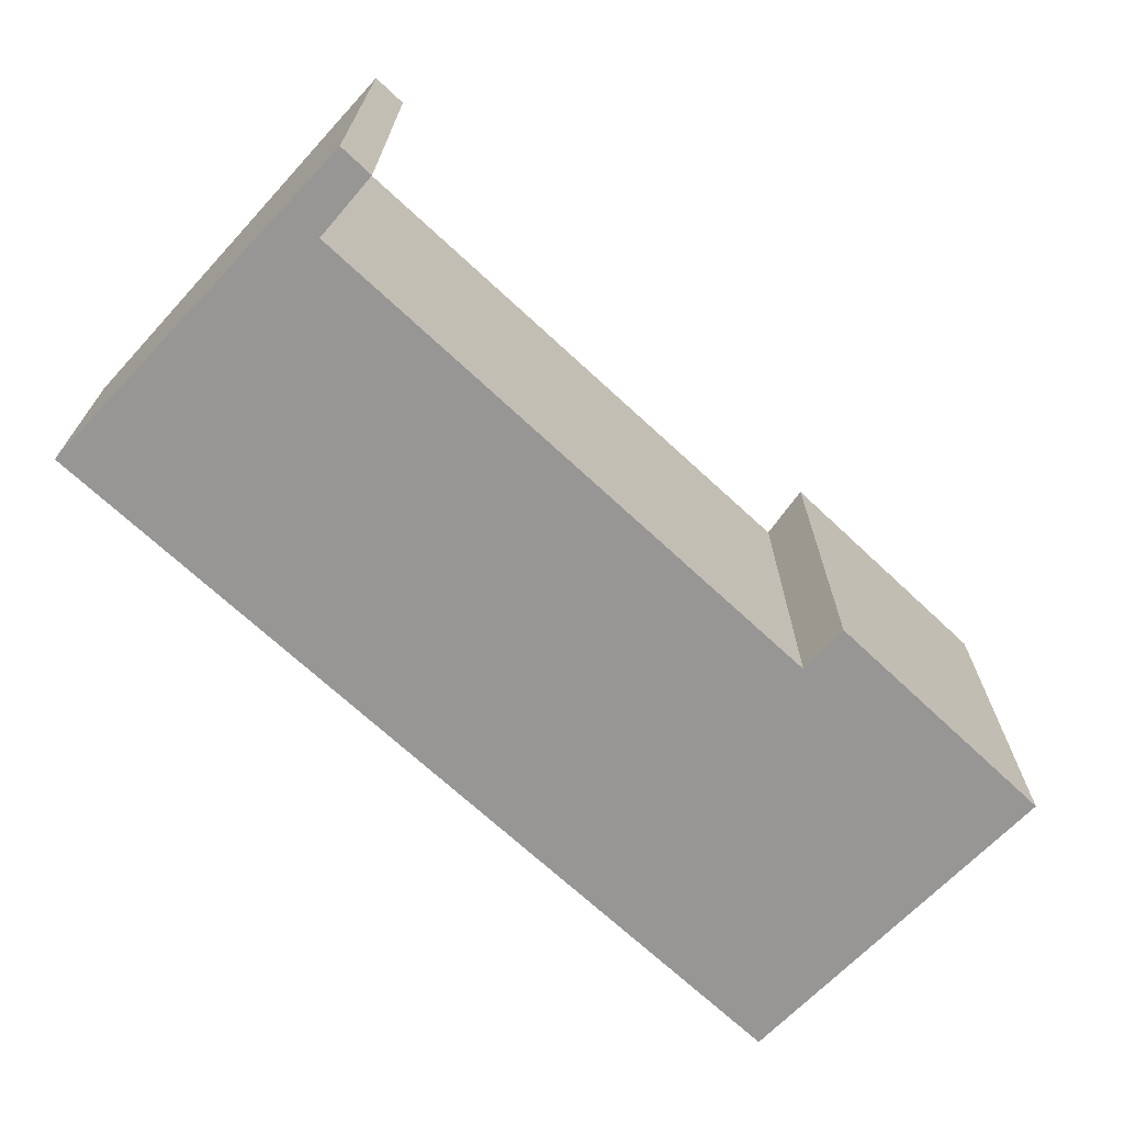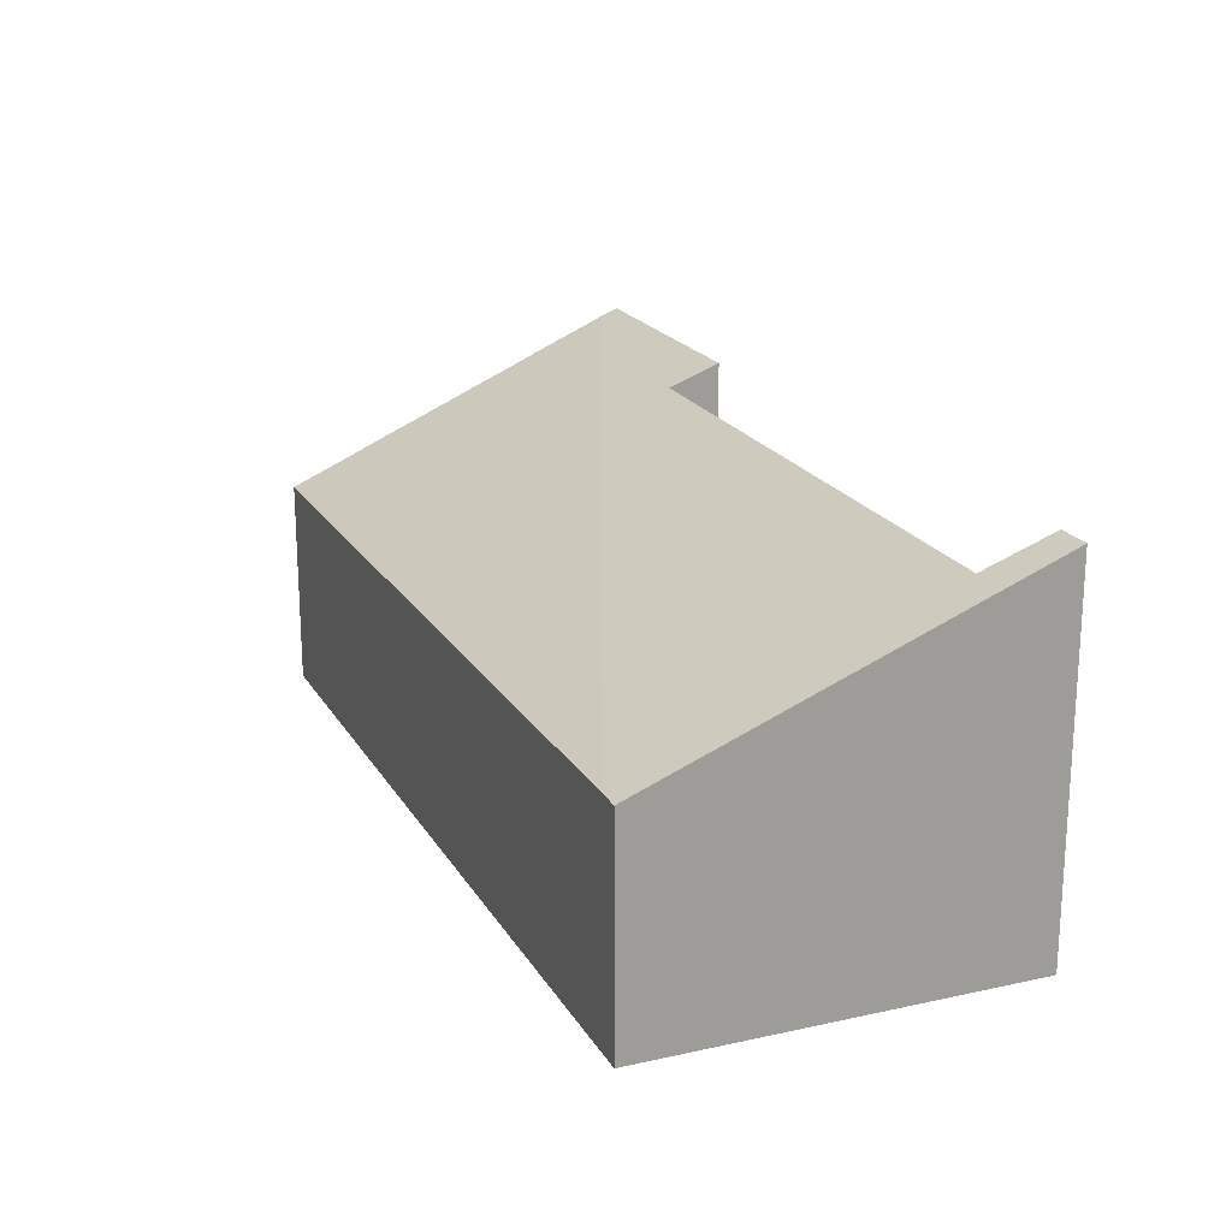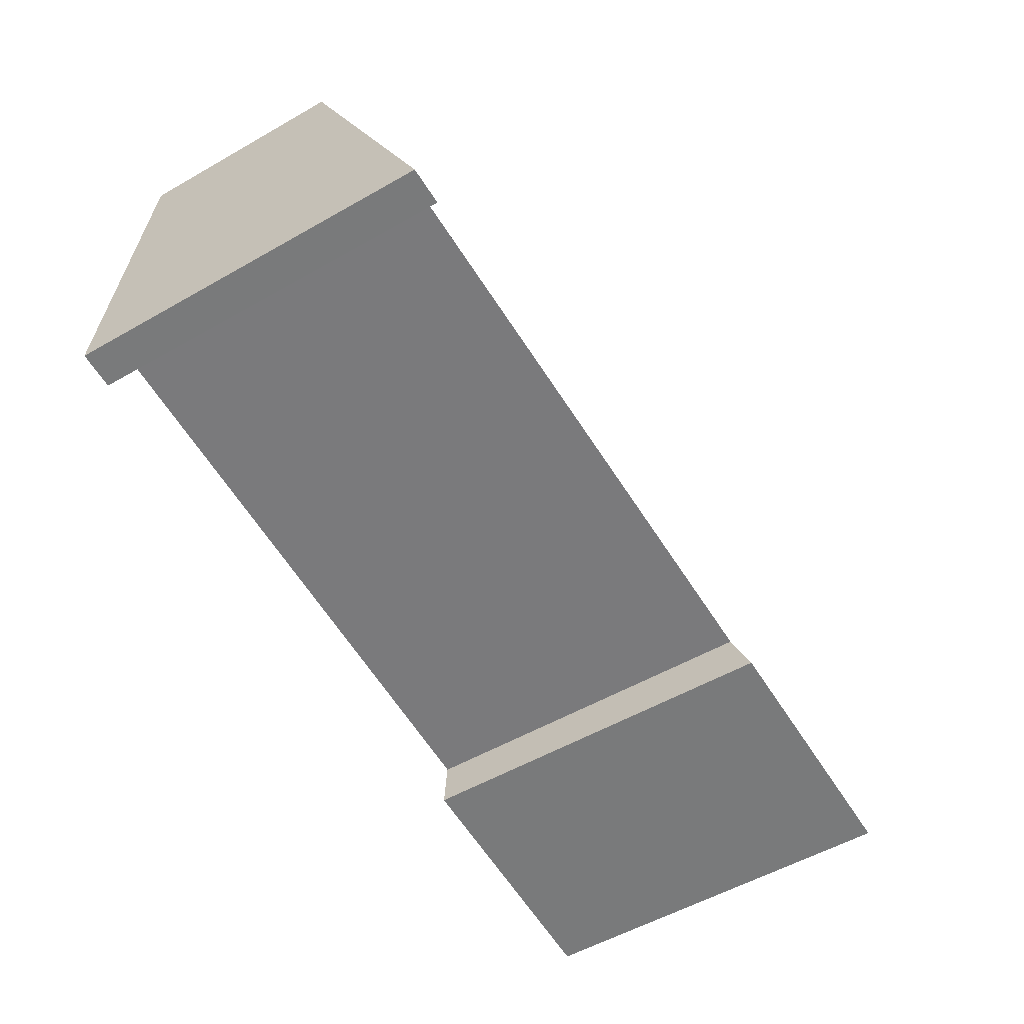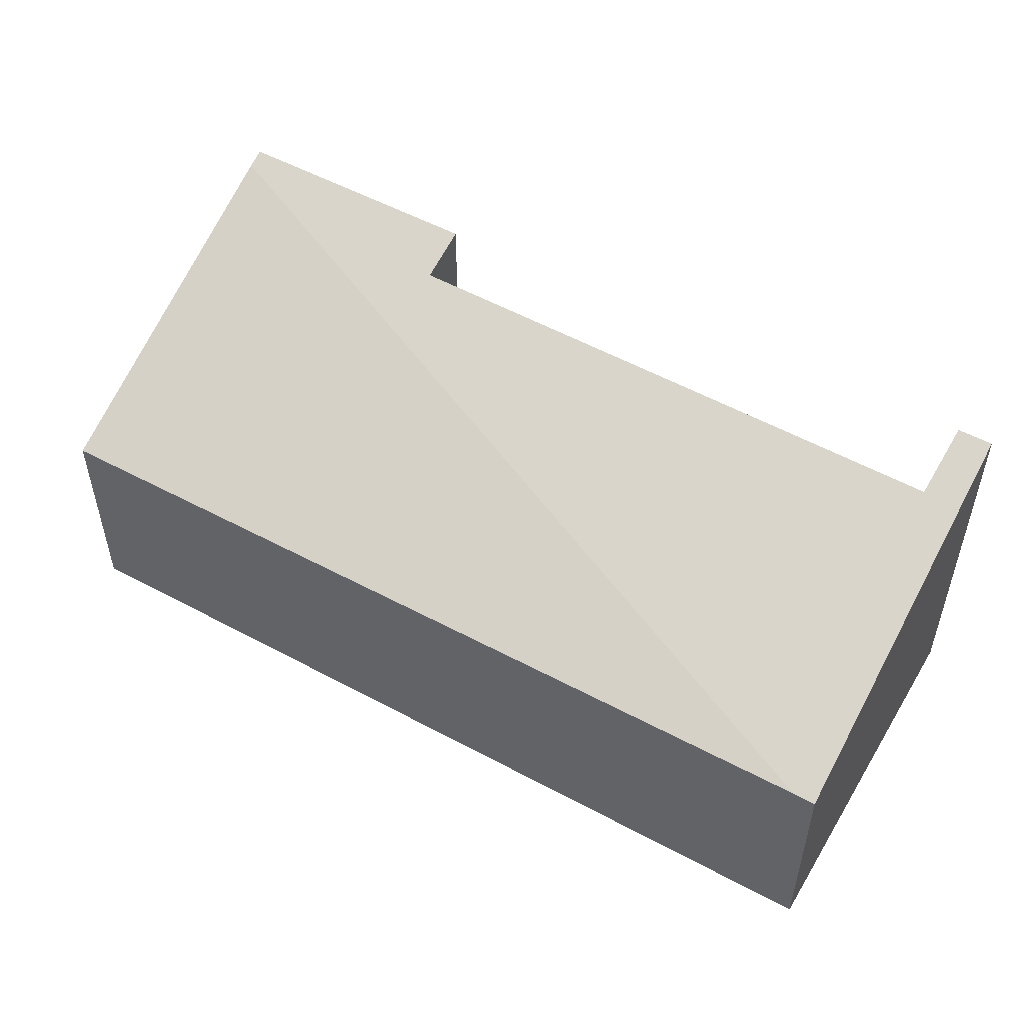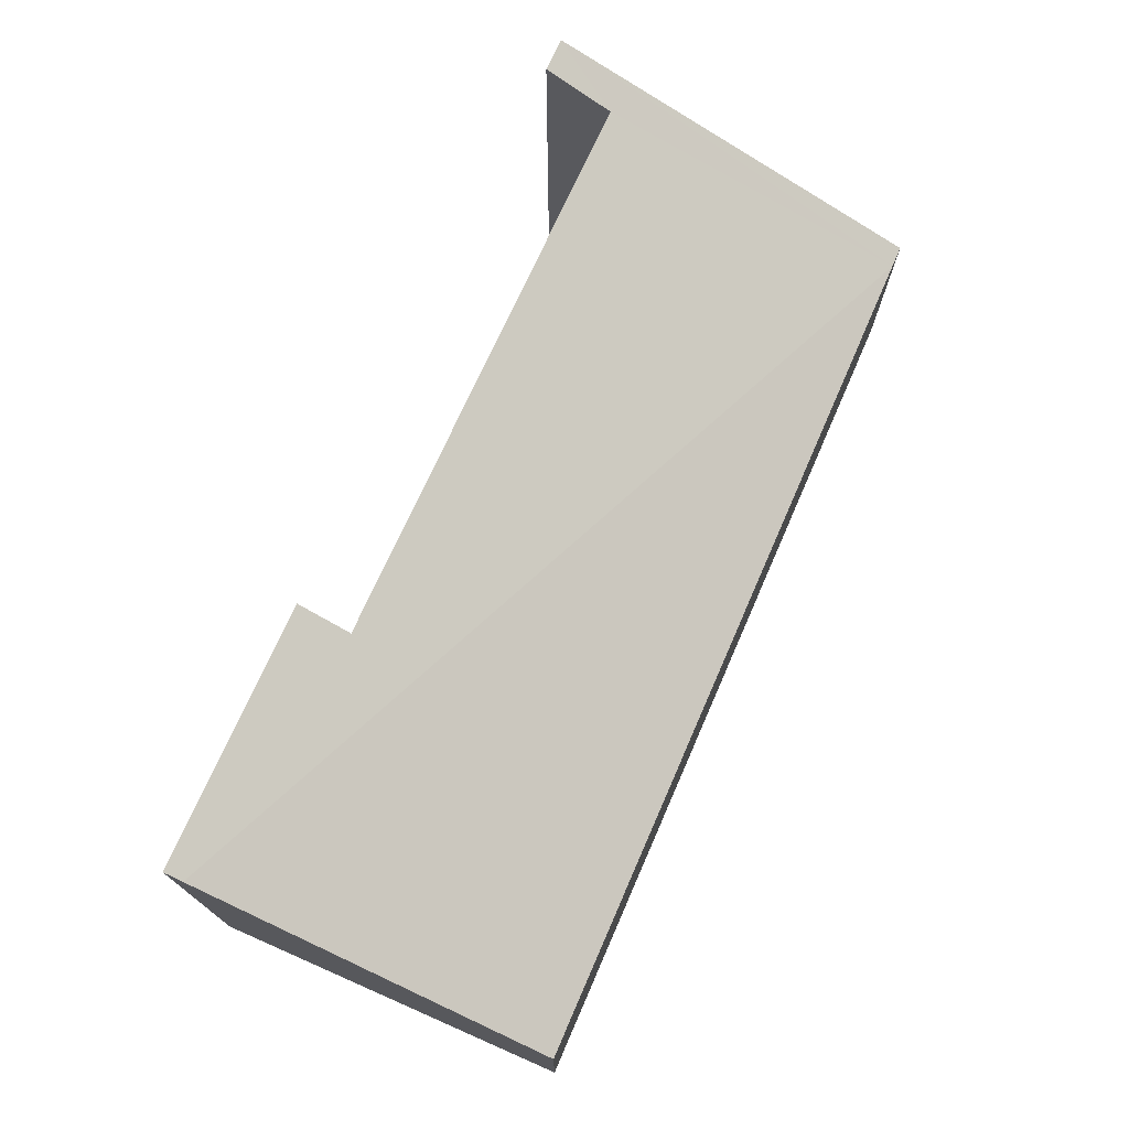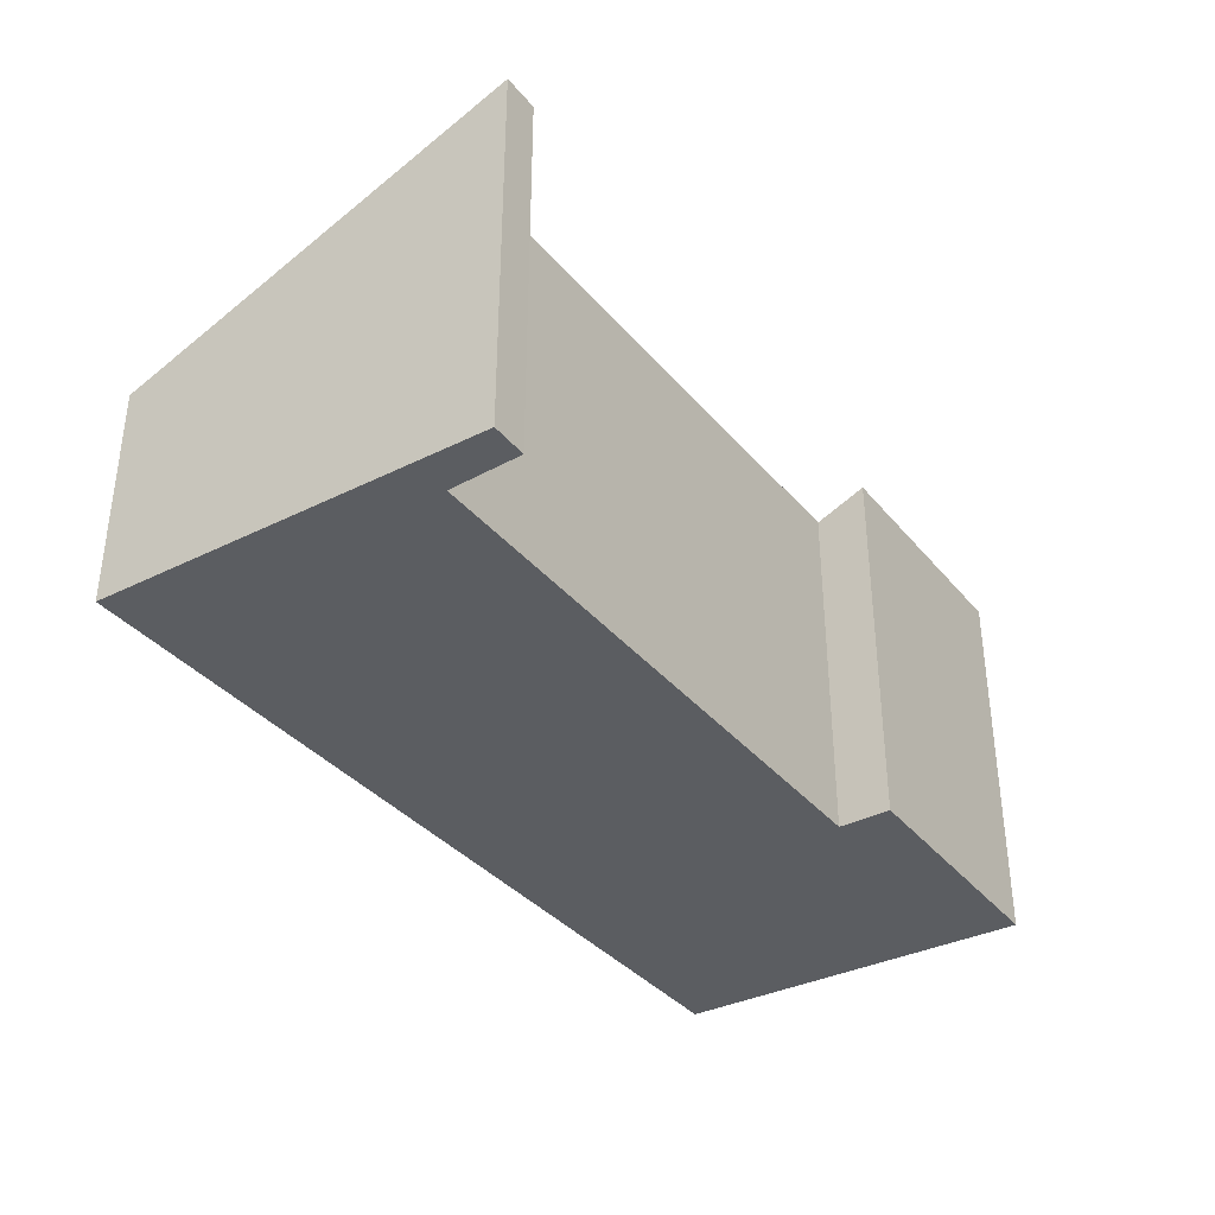
<metadata>
{"format":"obj","ext":"obj","renderer":"f3d","projection":"perspective","resolution":1024,"background":"white","views":[{"elev":-68.0,"azim":133.3,"up":"+Y"},{"elev":19.1,"azim":64.6,"up":"+Y"},{"elev":-55.5,"azim":120.9,"up":"+Z"},{"elev":50.3,"azim":27.4,"up":"+Y"},{"elev":73.0,"azim":-69.5,"up":"+Y"},{"elev":-35.5,"azim":120.3,"up":"+Y"}]}
</metadata>
<code>
v  6.068 2.409 -2.222
v  5.782 1.415 0.314
v  5.93 1.412 0.322
v  5.782 2.23 -1.766
v  5.829 2.414 -2.235
v  1.867 2.323 -2.002
v  0.126 2.449 -2.325
v  1.896 2.46 -2.352
v  0.133 2.497 -2.447
v  0 1.415 8.664e-17
v  5.829 1.369e-16 -2.235
v  5.782 1.081e-16 -1.766
v  0.133 1.498e-16 -2.447
v  0 0 0
v  0.126 1.424e-16 -2.325
v  5.93 -1.972e-17 0.322
v  5.782 -1.923e-17 0.314
v  6.068 1.361e-16 -2.222
v  1.896 1.44e-16 -2.352
v  1.867 1.226e-16 -2.002
g defaultobject
f 1 2 3
f 2 1 4
f 4 1 5
f 2 6 7
f 6 2 4
f 7 6 8
f 7 8 9
f 2 7 10
f 11 4 5
f 4 11 12
f 13 7 9
f 7 13 10
f 10 13 14
f 14 13 15
f 2 16 3
f 16 2 10
f 16 10 17
f 17 10 14
f 3 18 1
f 18 3 16
f 6 19 8
f 19 6 20
f 1 11 5
f 11 1 18
f 4 20 6
f 20 4 12
f 8 13 9
f 13 8 19
f 17 18 16
f 18 17 12
f 12 17 14
f 12 14 20
f 20 14 19
f 19 14 13
f 13 14 15
f 11 18 12

</code>
